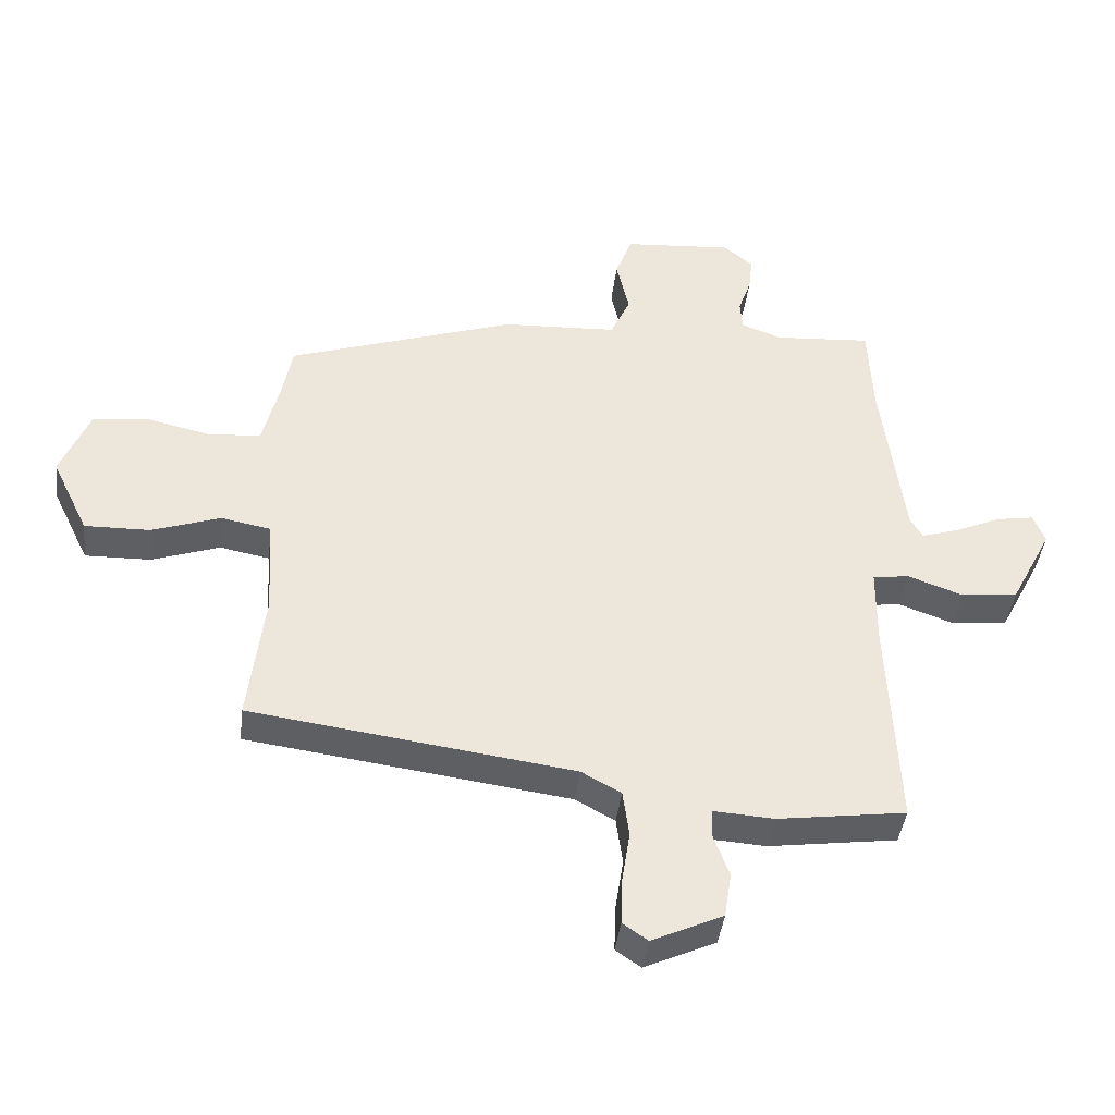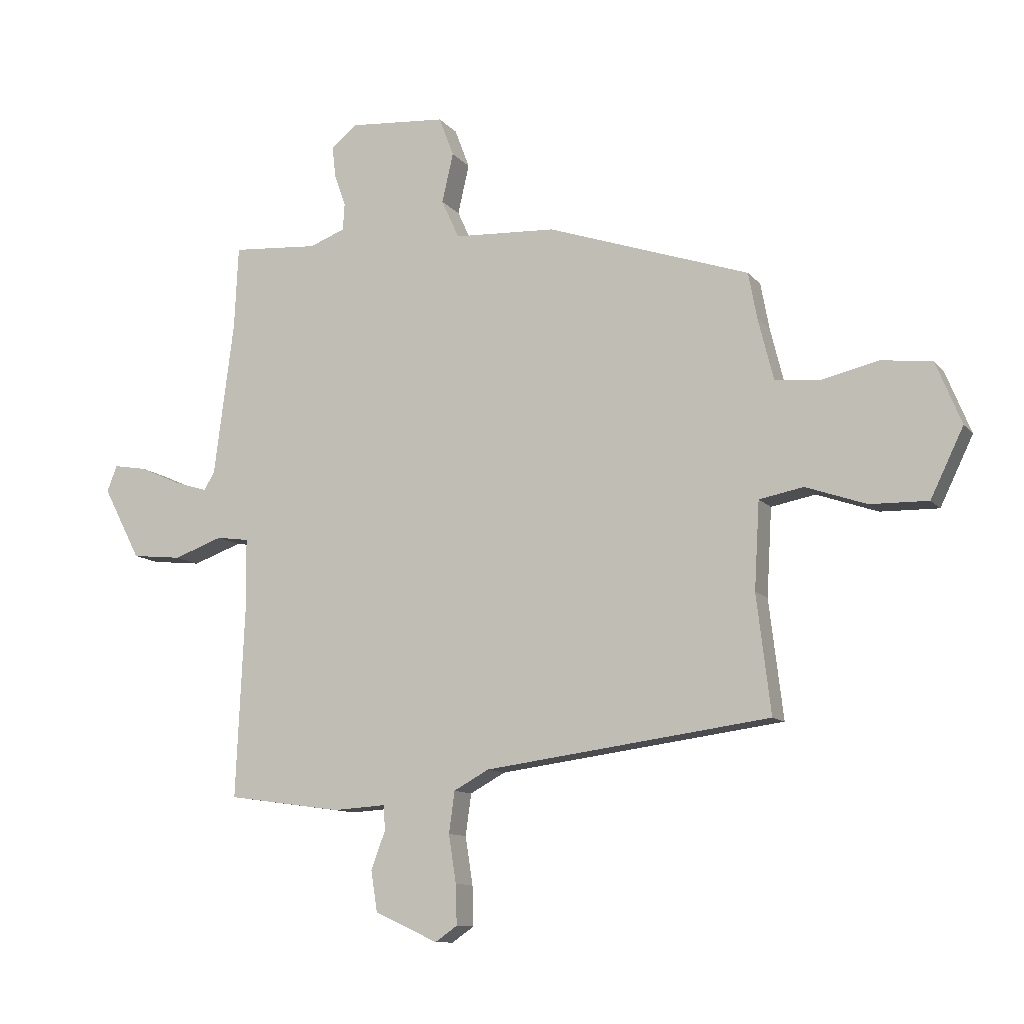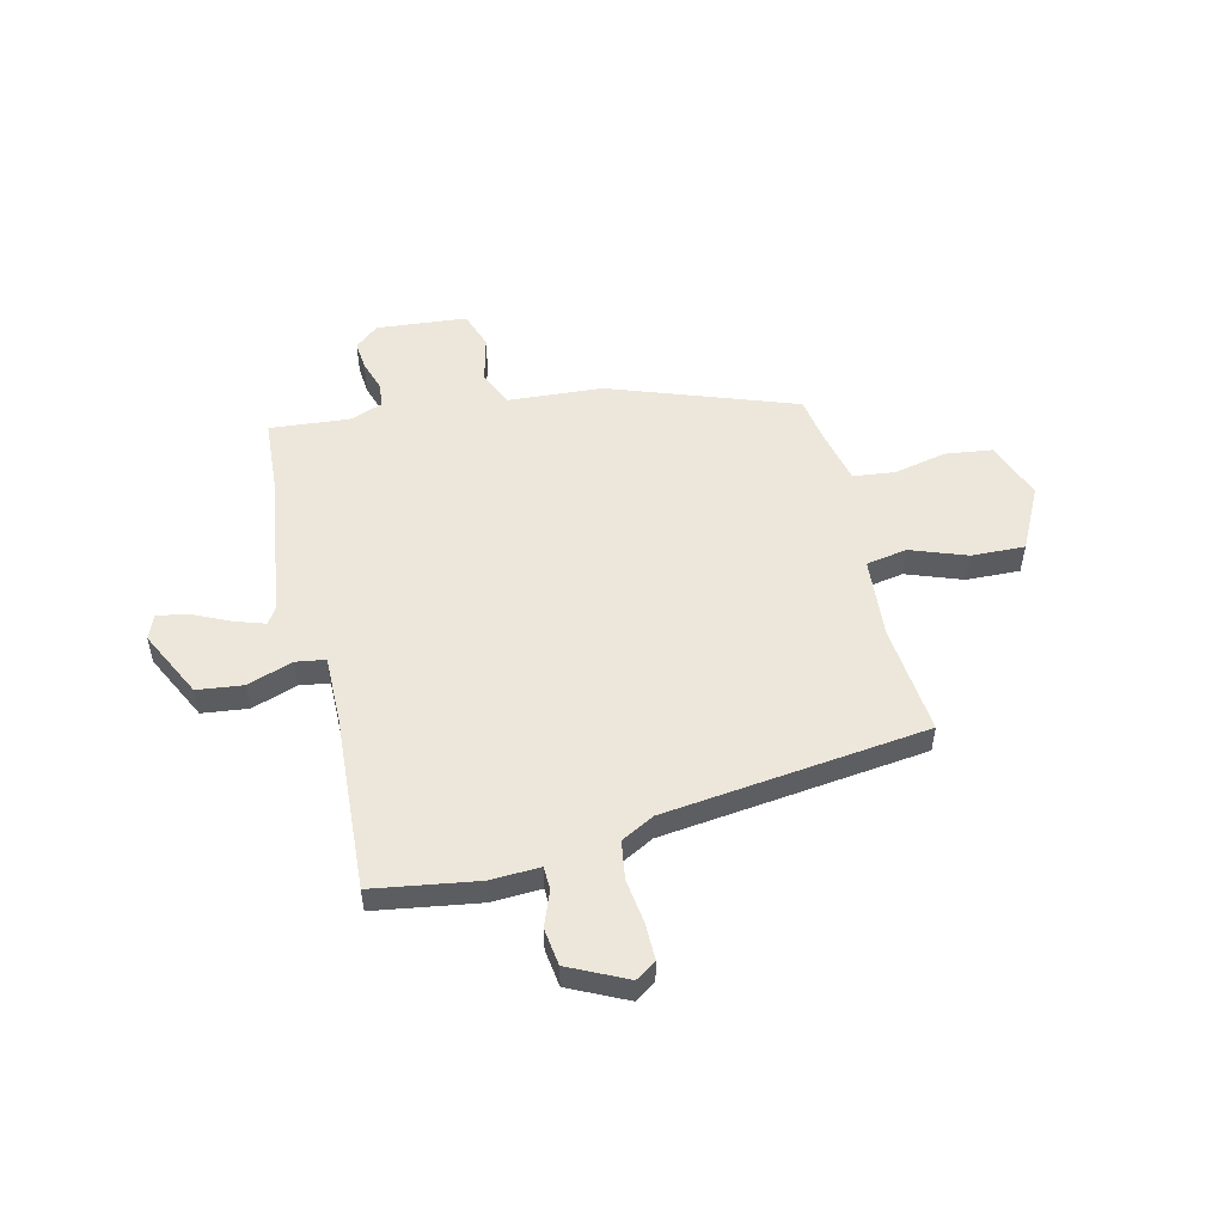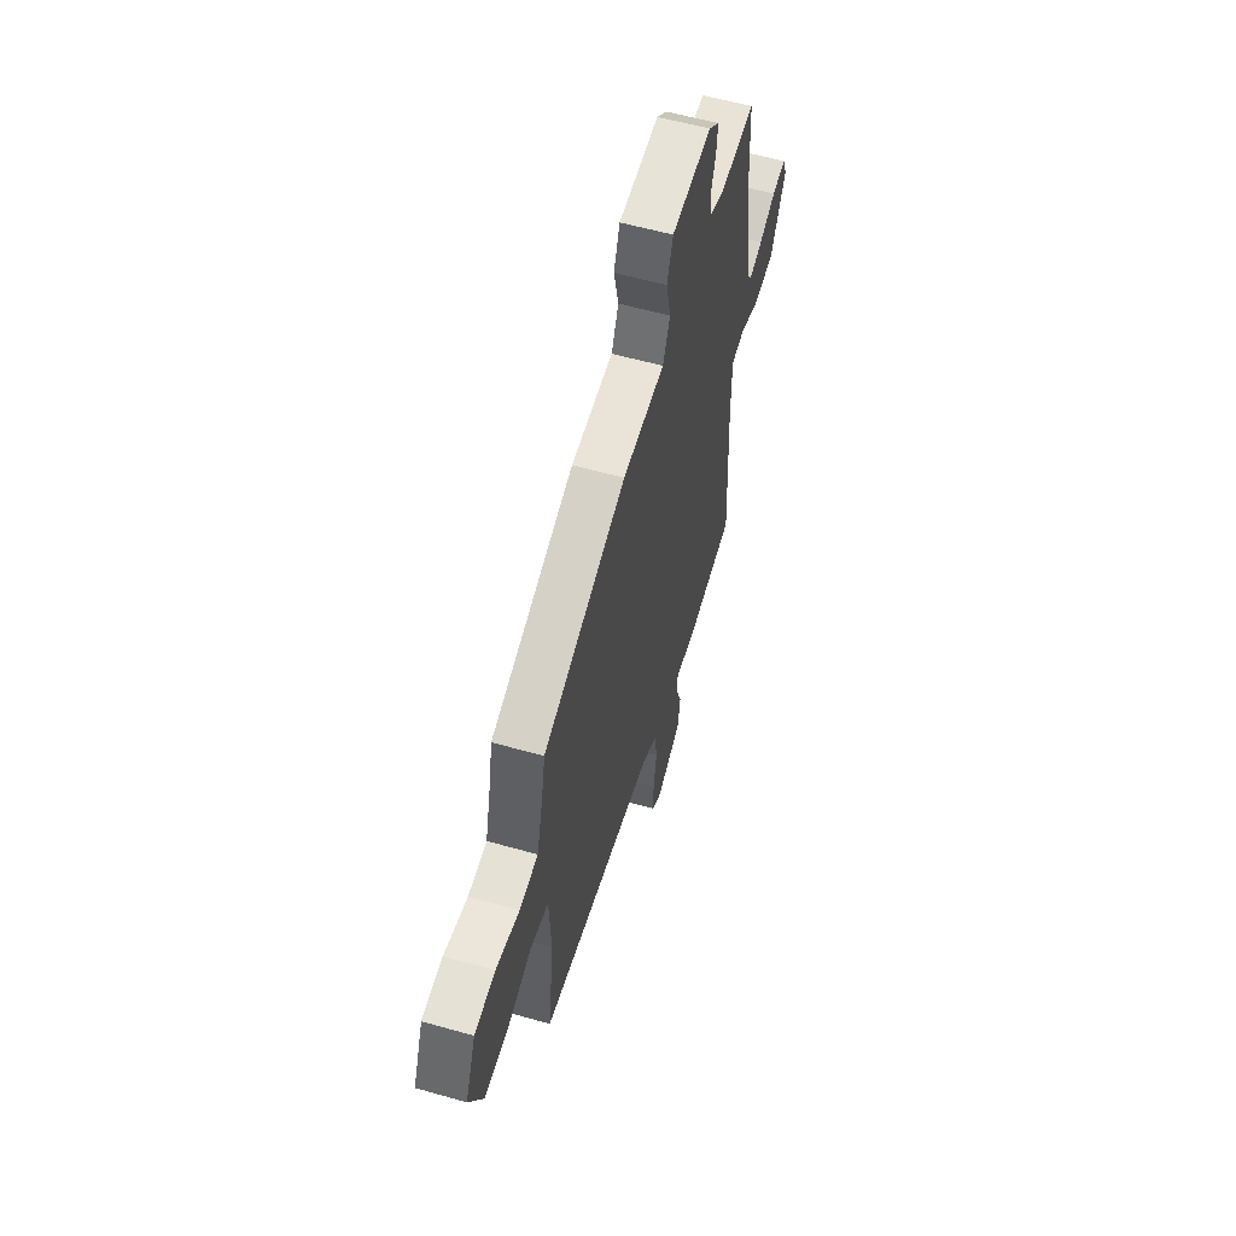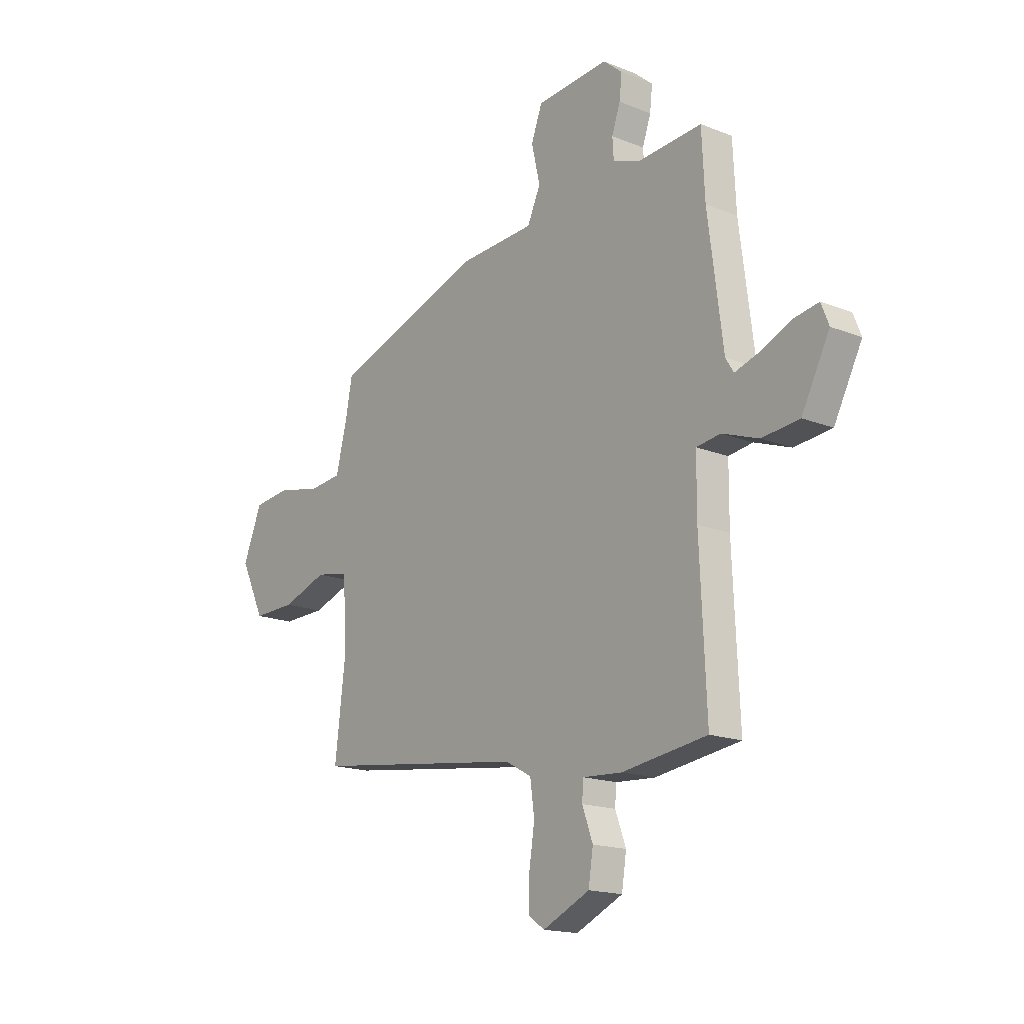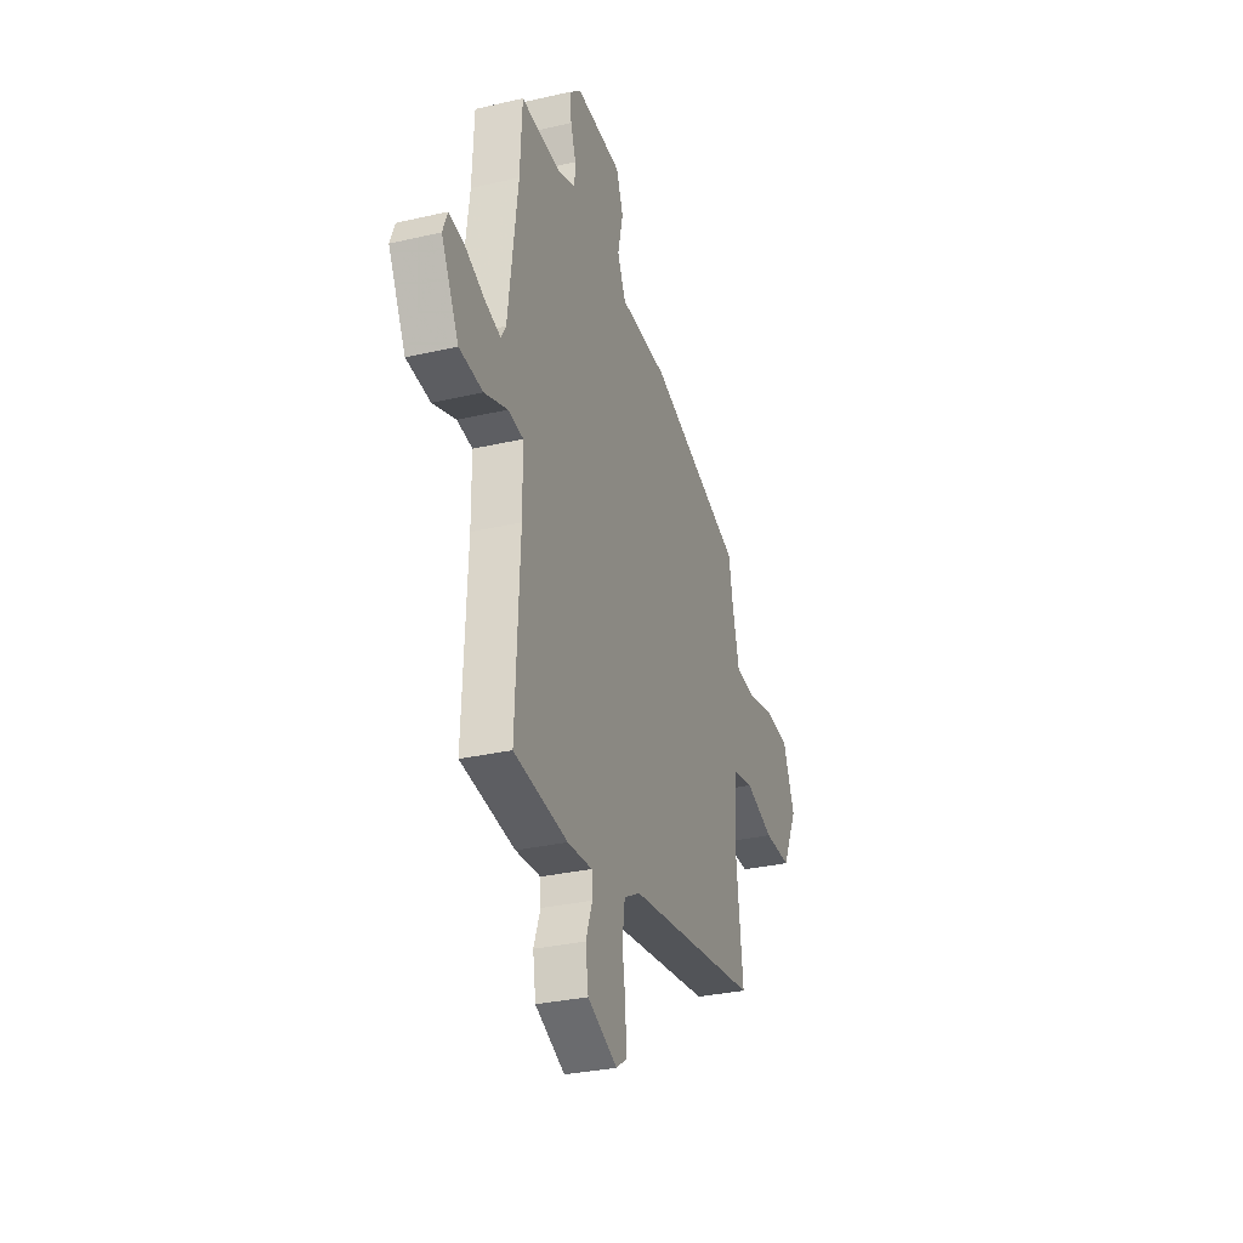
<metadata>
{"format":"obj","ext":"obj","renderer":"f3d","projection":"perspective","resolution":1024,"background":"white","views":[{"elev":-41.4,"azim":-6.8,"up":"+Z"},{"elev":-10.8,"azim":-157.1,"up":"+Z"},{"elev":53.0,"azim":167.5,"up":"+Y"},{"elev":57.8,"azim":-73.6,"up":"+Z"},{"elev":-16.9,"azim":51.2,"up":"+Z"},{"elev":-30.9,"azim":108.4,"up":"+Z"}]}
</metadata>
<code>
v -0.481 0.07 0.348
v -0.125 0.07 0.468
v 0.055 0.07 0.477
v 0.086 0.07 0.545
v 0.066 0.07 0.632
v 0.092 0.07 0.701
v 0.263 0.07 0.714
v 0.308 0.07 0.676
v 0.302 0.07 0.622
v 0.282 0.07 0.565
v 0.285 0.07 0.518
v 0.348 0.07 0.494
v 0.5 0.07 0.505
v 0.507 0.07 0.36
v 0.542 0.07 0.087
v 0.561 0.07 0.056
v 0.619 0.07 0.074
v 0.691 0.07 0.106
v 0.75 0.07 0.116
v 0.768 0.07 0.07
v 0.702 0.07 -0.057
v 0.614 0.07 -0.066
v 0.528 0.07 -0.035
v 0.471 0.07 -0.043
v 0.47 0.07 -0.17
v 0.485 0.07 -0.505
v 0.284 0.07 -0.533
v 0.191 0.07 -0.527
v 0.188 0.07 -0.57
v 0.213 0.07 -0.638
v 0.202 0.07 -0.709
v 0.091 0.07 -0.76
v 0.052 0.07 -0.733
v 0.054 0.07 -0.663
v 0.067 0.07 -0.579
v 0.057 0.07 -0.506
v -0.005 0.07 -0.472
v -0.508 0.07 -0.404
v -0.483 0.07 -0.196
v -0.492 0.07 -0.042
v -0.57 0.07 -0.027
v -0.677 0.07 -0.064
v -0.779 0.07 -0.066
v -0.837 0.07 0.054
v -0.792 0.07 0.164
v -0.703 0.07 0.174
v -0.603 0.07 0.151
v -0.523 0.07 0.159
v -0.496 0.07 0.267
v -0.481 0 0.348
v -0.125 0 0.468
v 0.055 0 0.477
v 0.086 0 0.545
v 0.066 0 0.632
v 0.092 0 0.701
v 0.263 0 0.714
v 0.308 0 0.676
v 0.302 0 0.622
v 0.282 0 0.565
v 0.285 0 0.518
v 0.348 0 0.494
v 0.5 0 0.505
v 0.507 0 0.36
v 0.542 0 0.087
v 0.561 0 0.056
v 0.619 0 0.074
v 0.691 0 0.106
v 0.75 0 0.116
v 0.768 0 0.07
v 0.702 0 -0.057
v 0.614 0 -0.066
v 0.528 0 -0.035
v 0.471 0 -0.043
v 0.47 0 -0.17
v 0.485 0 -0.505
v 0.284 0 -0.533
v 0.191 0 -0.527
v 0.188 0 -0.57
v 0.213 0 -0.638
v 0.202 0 -0.709
v 0.091 0 -0.76
v 0.052 0 -0.733
v 0.054 0 -0.663
v 0.067 0 -0.579
v 0.057 0 -0.506
v -0.005 0 -0.472
v -0.508 0 -0.404
v -0.483 0 -0.196
v -0.492 0 -0.042
v -0.57 0 -0.027
v -0.677 0 -0.064
v -0.779 0 -0.066
v -0.837 0 0.054
v -0.792 0 0.164
v -0.703 0 0.174
v -0.603 0 0.151
v -0.523 0 0.159
v -0.496 0 0.267
f 45 46 47
f 44 45 47
f 43 44 47
f 42 43 47
f 41 42 47
f 40 41 47 48
f 37 38 39
f 36 37 39 40
f 33 34 35
f 32 33 35
f 31 32 35
f 30 31 35
f 29 30 35
f 28 29 35 36
f 40 48 49
f 36 40 49
f 28 36 49
f 27 28 49
f 26 27 49
f 25 26 49
f 21 22 23
f 20 21 23
f 19 20 23
f 18 19 23
f 17 18 23
f 16 17 23 24
f 12 13 14
f 11 12 14 15
f 8 9 10
f 7 8 10
f 6 7 10
f 5 6 10
f 4 5 10
f 3 4 10 11
f 1 2 3
f 49 1 3
f 25 49 3
f 24 25 3
f 15 16 24 3
f 3 11 15
f 96 95 94
f 96 94 93
f 96 93 92
f 96 92 91
f 96 91 90
f 97 96 90 89
f 88 87 86
f 89 88 86 85
f 84 83 82
f 84 82 81
f 84 81 80
f 84 80 79
f 84 79 78
f 85 84 78 77
f 98 97 89
f 98 89 85
f 98 85 77
f 98 77 76
f 98 76 75
f 98 75 74
f 72 71 70
f 72 70 69
f 72 69 68
f 72 68 67
f 72 67 66
f 73 72 66 65
f 63 62 61
f 64 63 61 60
f 59 58 57
f 59 57 56
f 59 56 55
f 59 55 54
f 59 54 53
f 60 59 53 52
f 52 51 50
f 52 50 98
f 52 98 74
f 52 74 73
f 52 73 65 64
f 64 60 52
f 1 50 51 2
f 2 51 52 3
f 3 52 53 4
f 4 53 54 5
f 5 54 55 6
f 6 55 56 7
f 7 56 57 8
f 8 57 58 9
f 9 58 59 10
f 10 59 60 11
f 11 60 61 12
f 12 61 62 13
f 13 62 63 14
f 14 63 64 15
f 15 64 65 16
f 16 65 66 17
f 17 66 67 18
f 18 67 68 19
f 19 68 69 20
f 20 69 70 21
f 21 70 71 22
f 22 71 72 23
f 23 72 73 24
f 24 73 74 25
f 25 74 75 26
f 26 75 76 27
f 27 76 77 28
f 28 77 78 29
f 29 78 79 30
f 30 79 80 31
f 31 80 81 32
f 32 81 82 33
f 33 82 83 34
f 34 83 84 35
f 35 84 85 36
f 36 85 86 37
f 37 86 87 38
f 38 87 88 39
f 39 88 89 40
f 40 89 90 41
f 41 90 91 42
f 42 91 92 43
f 43 92 93 44
f 44 93 94 45
f 45 94 95 46
f 46 95 96 47
f 47 96 97 48
f 48 97 98 49
f 49 98 50 1

</code>
